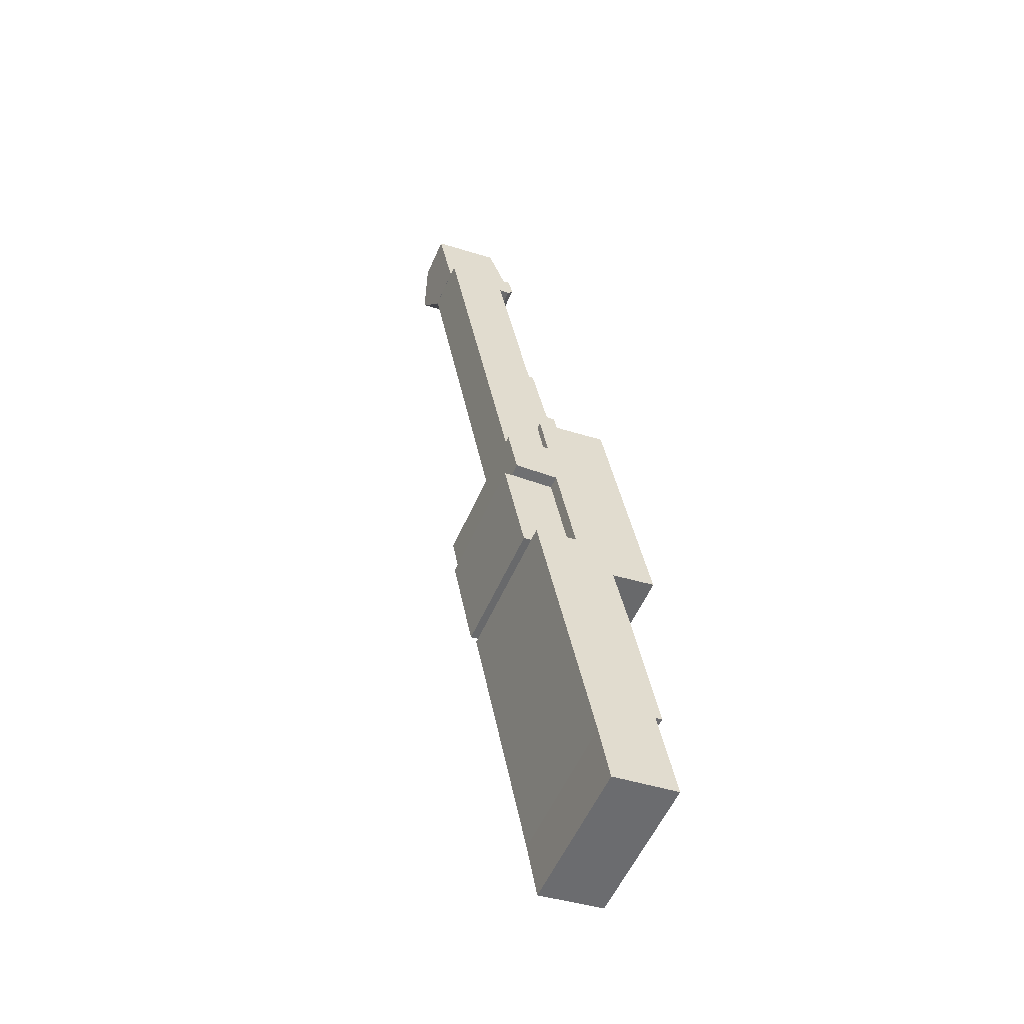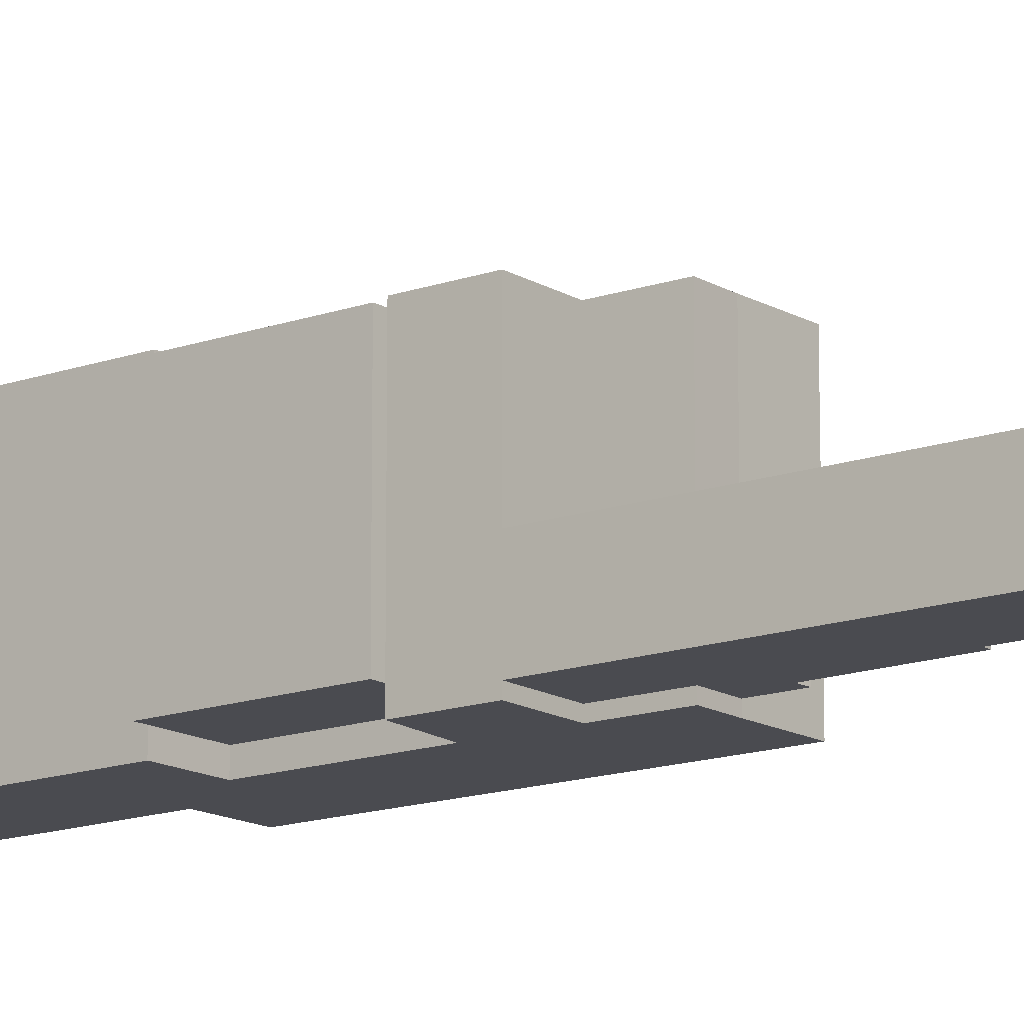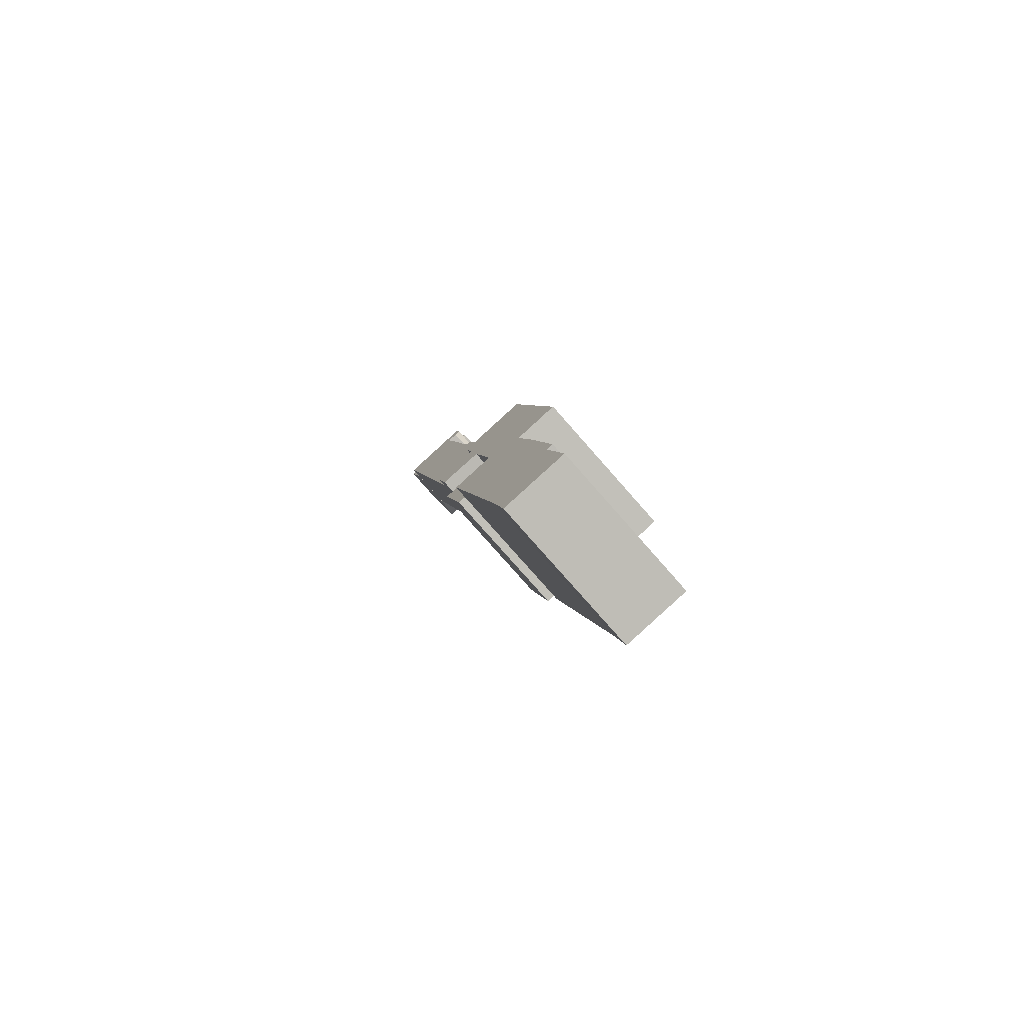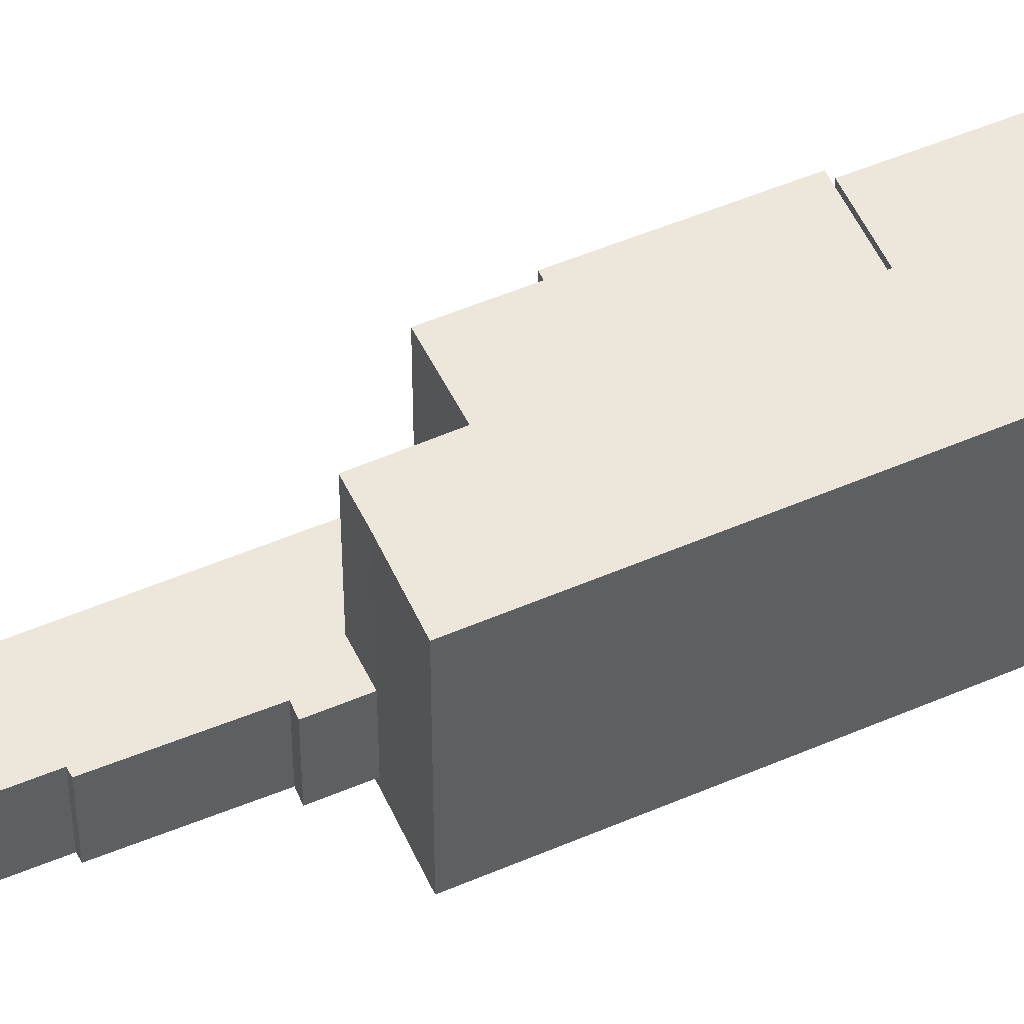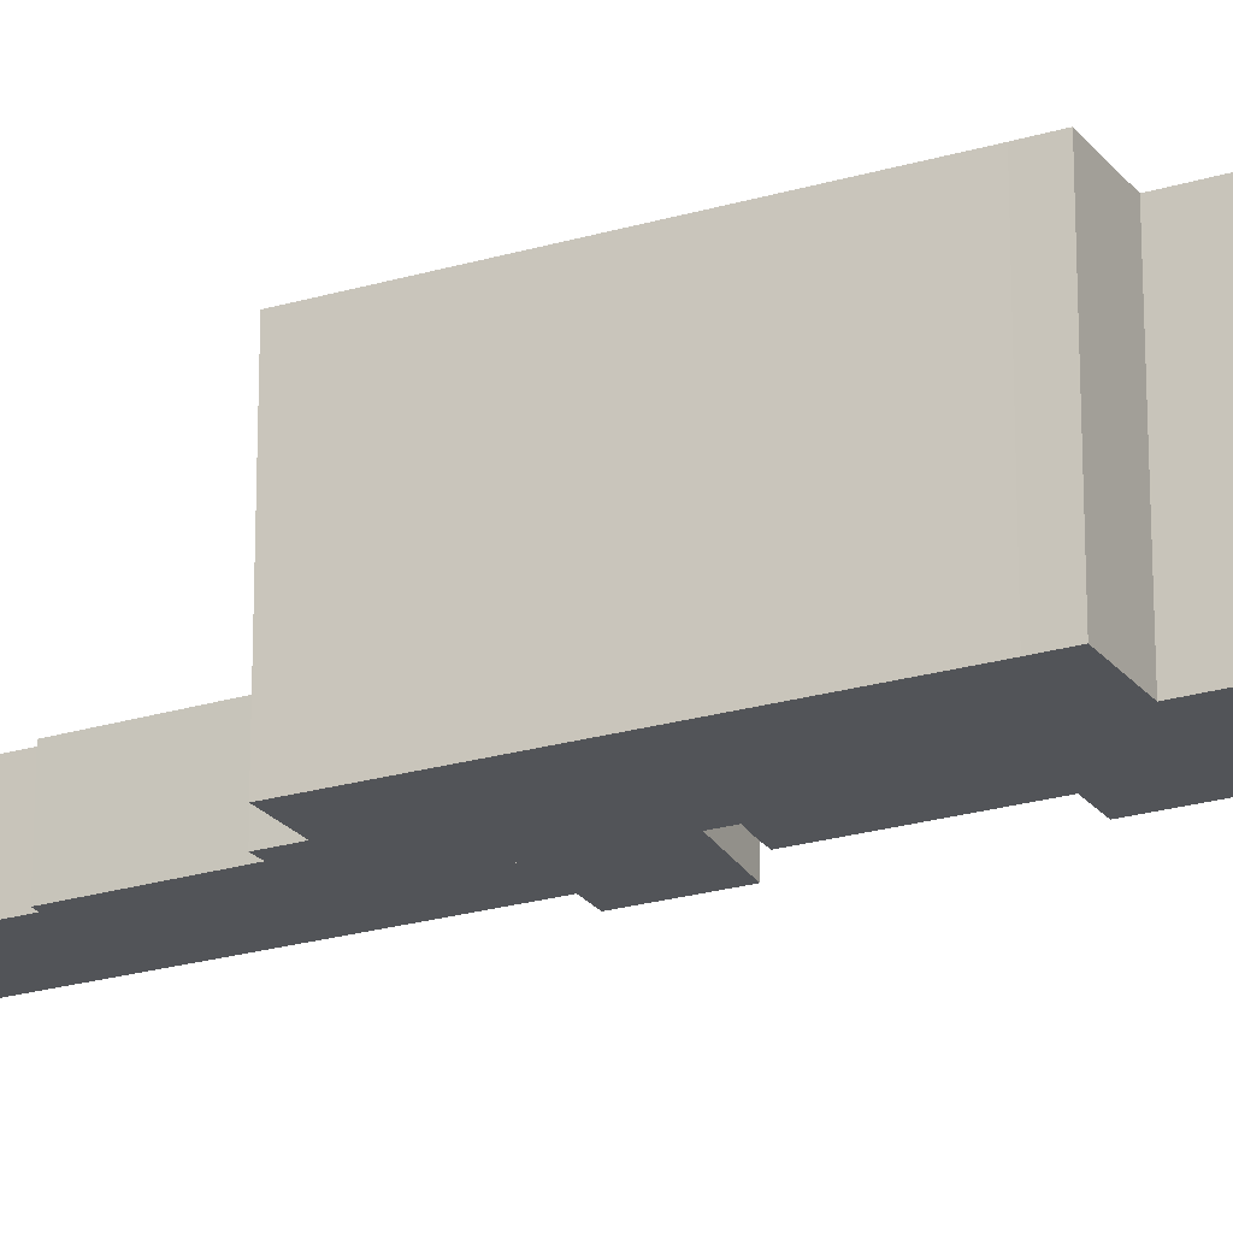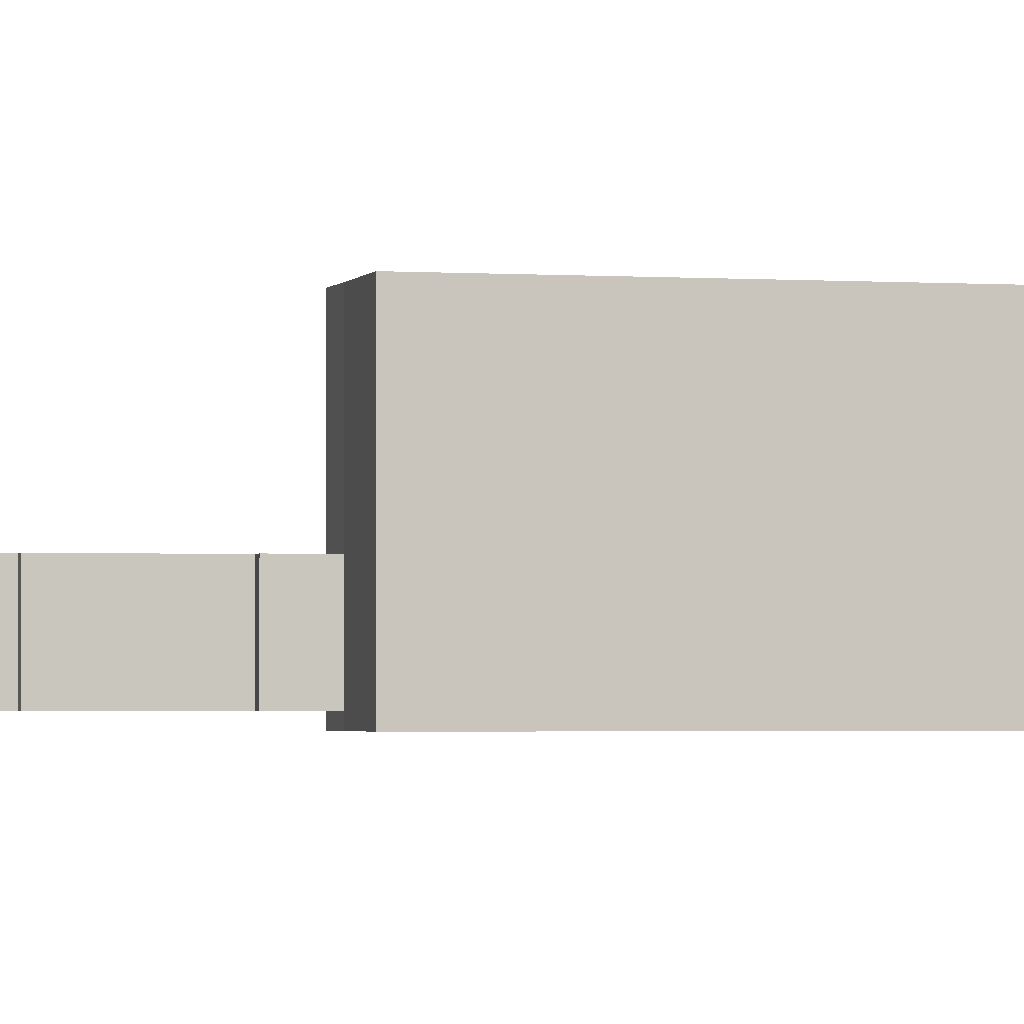
<metadata>
{"format":"obj","ext":"obj","renderer":"f3d","projection":"perspective","resolution":1024,"background":"white","views":[{"elev":-56.7,"azim":-23.7,"up":"+Z"},{"elev":-14.4,"azim":-62.7,"up":"+Y"},{"elev":-79.0,"azim":41.4,"up":"+Z"},{"elev":53.2,"azim":54.7,"up":"+Y"},{"elev":-22.9,"azim":106.4,"up":"+Y"},{"elev":-2.0,"azim":64.5,"up":"+Y"}]}
</metadata>
<code>
v  3.943 -1.199e-15 19.57
v  3.358 -1.194e-15 19.49
v  5.866 -6.296e-16 10.28
v  6.881 -6.443e-16 10.52
v  7.533 -4.357e-16 7.115
v  0.3071 -2.809e-15 45.87
v  -8.368 -2.683e-15 43.82
v  0.8728 -2.652e-15 43.31
v  -1.023 -2.588e-15 42.27
v  -5.81 -1.863e-15 30.42
v  0.2464 -2.602e-15 42.49
v  0.8865 -1.991e-15 32.51
v  1.371 -1.835e-15 29.96
v  -5.172 -1.658e-15 27.08
v  2.465 -1.468e-15 23.97
v  1.748e-05 1.587e-21 -2.591e-05
v  4.452 -4.022e-16 6.569
v  5.452 -5.709e-17 0.9324
v  -0.6698 1.23 50.35
v  -8.383 1.23 43.83
v  0.8632 1.23 45.99
v  -2.203 1.23 54.72
v  -10.23 1.23 52.84
v  -9.308 1.23 48.34
v  3.635 0.72 -18.77
v  0.2078 0.72 -6.152
v  2.703 0.72 -18.95
v  1.141 0.72 -5.974
v  8.784 0.72 -17.76
v  6.466 0.72 -5.448
v  1.141 -0.82 -5.974
v  6.466 -0.82 -5.448
v  0.01069 -0.82 -0.05597
v  7.533 -0.82 7.115
v  18.3 -0.82 -19.14
v  13.22 -0.82 8.256
v  4.452 -0.82 6.569
v  5.452 -0.82 0.9324
v  0 -0.82 -5.021e-17
v  8.784 -0.82 -17.76
v  18.75 -0.82 -21.4
v  3.635 -0.82 -18.77
v  13.42 -0.82 -22.46
v  6.196 -0.82 -31.76
v  15.11 -0.82 -30.77
v  17.95 -0.82 -46.41
v  17.11 -0.82 -46.52
v  10.14 -0.82 -51.73
v  18.34 -0.82 -52.89
v  18.45 -0.82 -53.48
v  11.32 -0.82 -58.41
v  18.98 -0.82 -56.42
v  19.14 -0.82 -57.26
v  0.3072 6.294 45.87
v  0.8729 6.294 43.31
v  -8.368 6.294 43.82
v  -1.023 6.294 42.27
v  -5.81 6.294 30.42
v  0.2465 6.294 42.49
v  0.8866 6.294 32.51
v  1.371 6.294 29.96
v  -5.172 6.294 27.08
v  2.466 6.294 23.97
v  0.0001516 6.294 -0.0002247
v  3.358 6.294 19.49
v  5.866 6.294 10.28
v  4.452 6.294 6.568
v  7.533 6.294 7.115
v  5.452 6.294 0.9322
v  6.881 6.294 10.52
v  3.943 6.294 19.57
v  -10.23 6.48 52.84
v  -0.6696 9.585 50.35
v  -9.308 9.585 48.34
v  -2.203 6.48 54.72
v  0.8633 6.48 45.99
v  -8.383 6.48 43.83
v  3.636 16.74 -18.77
v  6.466 16.74 -5.448
v  8.784 16.74 -17.76
v  2.704 16.74 -18.95
v  0.2082 16.74 -6.152
v  1.142 16.74 -5.974
v  17.95 17.26 -46.41
v  17.11 17.26 -46.52
v  15.11 17.26 -30.77
v  18.3 17.26 -19.14
v  7.533 17.26 7.115
v  13.22 17.26 8.255
v  5.452 17.26 0.9318
v  6.466 17.26 -5.448
v  0.01107 17.26 -0.05654
v  1.142 17.26 -5.975
v  8.784 17.26 -17.76
v  3.636 17.26 -18.77
v  13.42 17.26 -22.46
v  6.196 17.26 -31.76
v  18.75 17.26 -21.4
v  10.14 17.26 -51.73
v  18.34 17.26 -52.89
v  11.32 17.26 -58.41
v  18.45 17.26 -53.48
v  18.98 17.26 -56.42
v  19.14 17.26 -57.26
v  0.0003852 17.26 -0.000571
v  4.452 17.26 6.568
g defaultobject
f 1 2 3
f 4 3 5
f 6 7 8
f 9 8 7
f 10 9 7
f 11 8 9
f 12 9 10
f 13 12 10
f 14 13 10
f 15 13 14
f 16 15 14
f 2 15 16
f 3 2 16
f 17 3 16
f 5 3 17
f 18 17 16
f 19 20 21
f 20 19 22
f 20 22 23
f 20 23 24
f 25 26 27
f 26 25 28
f 28 25 29
f 28 29 30
f 31 32 33
f 34 35 36
f 35 34 37
f 35 37 38
f 35 38 32
f 32 38 39
f 32 39 33
f 35 32 40
f 35 40 41
f 41 40 42
f 41 42 43
f 43 42 44
f 43 44 45
f 45 44 46
f 46 44 47
f 47 44 48
f 47 48 49
f 49 48 50
f 50 48 51
f 50 51 52
f 52 51 53
f 54 55 56
f 57 56 55
f 58 56 57
f 59 57 55
f 60 58 57
f 61 58 60
f 62 58 61
f 63 62 61
f 64 62 63
f 65 64 63
f 66 64 65
f 67 64 66
f 68 67 66
f 69 64 67
f 66 70 68
f 65 71 66
f 72 73 74
f 73 72 75
f 74 76 77
f 76 74 73
f 78 79 80
f 79 78 81
f 79 81 82
f 79 82 83
f 84 85 86
f 87 88 89
f 88 87 90
f 90 87 91
f 90 91 92
f 92 91 93
f 91 87 94
f 94 87 95
f 95 87 96
f 95 96 97
f 96 87 98
f 97 96 86
f 97 86 99
f 99 86 85
f 99 85 100
f 99 100 101
f 101 100 102
f 101 102 103
f 101 103 104
f 92 105 90
f 90 106 88
f 8 54 6
f 54 8 55
f 11 55 8
f 55 11 59
f 57 11 9
f 11 57 59
f 12 57 9
f 57 12 60
f 13 60 12
f 60 13 61
f 78 29 25
f 29 78 80
f 36 88 34
f 88 36 89
f 35 89 36
f 89 35 87
f 41 87 35
f 87 41 98
f 96 41 43
f 41 96 98
f 45 96 43
f 96 45 86
f 46 86 45
f 86 46 84
f 85 46 47
f 46 85 84
f 49 85 47
f 85 49 100
f 50 100 49
f 100 50 102
f 52 102 50
f 102 52 103
f 53 103 52
f 103 53 104
f 101 53 51
f 53 101 104
f 99 51 48
f 51 99 101
f 97 48 44
f 48 97 99
f 95 44 42
f 44 95 97
f 40 95 42
f 95 40 94
f 91 40 32
f 40 91 94
f 93 32 31
f 32 93 91
f 92 31 33
f 31 92 93
f 105 33 39
f 33 105 92
f 38 105 39
f 105 38 90
f 15 61 13
f 61 15 63
f 2 63 15
f 63 2 65
f 1 65 2
f 65 1 71
f 3 71 1
f 71 3 66
f 4 66 3
f 66 4 70
f 5 70 4
f 70 5 68
f 67 5 17
f 5 67 68
f 18 67 17
f 67 18 69
f 64 18 16
f 18 64 69
f 62 16 14
f 16 62 64
f 58 14 10
f 14 58 62
f 56 10 7
f 10 56 58
f 6 56 7
f 56 6 54
f 76 19 21
f 19 76 22
f 22 76 75
f 75 76 73
f 72 24 23
f 24 72 20
f 20 72 77
f 77 72 74
f 22 72 23
f 72 22 75
f 77 21 20
f 21 77 76
f 81 25 27
f 25 81 78
f 82 27 26
f 27 82 81
f 28 82 26
f 82 28 83
f 30 83 28
f 83 30 79
f 29 79 30
f 79 29 80
f 106 38 37
f 38 106 90
f 34 106 37
f 106 34 88

</code>
